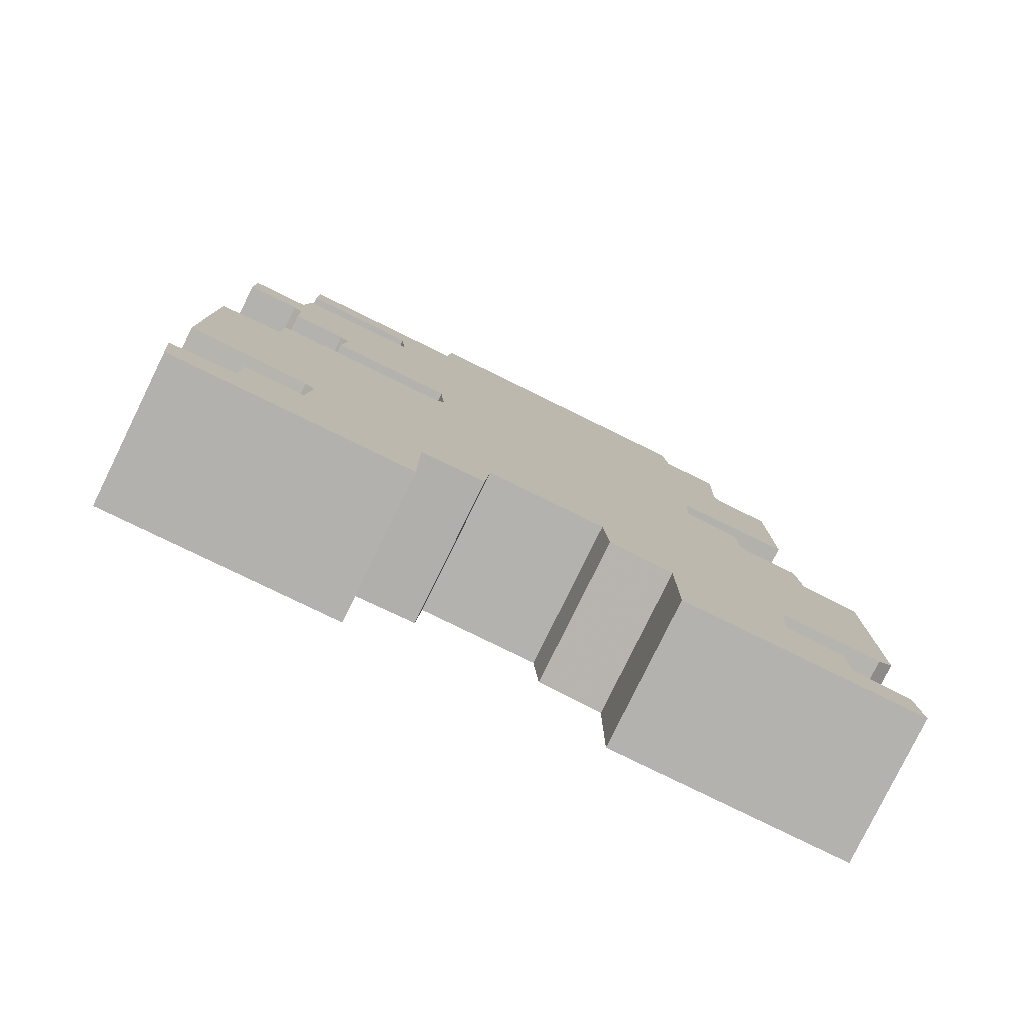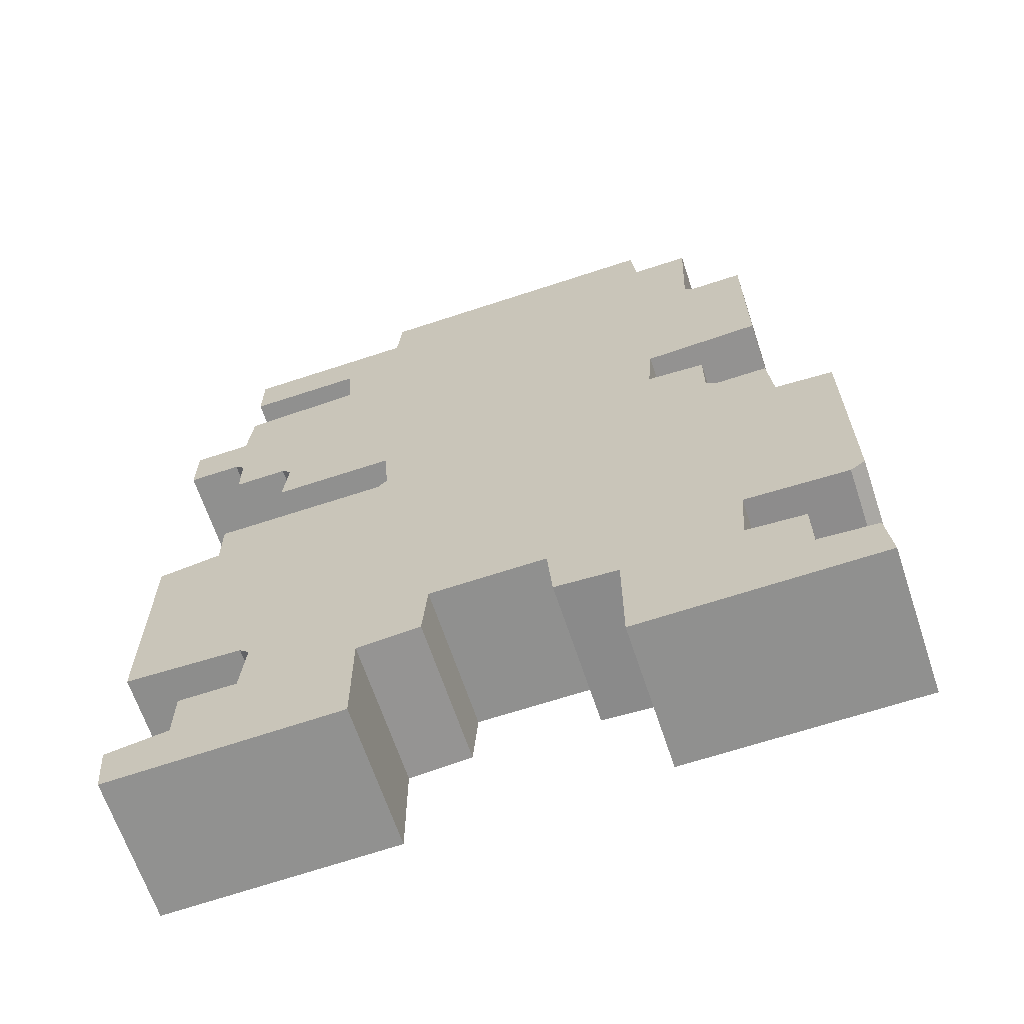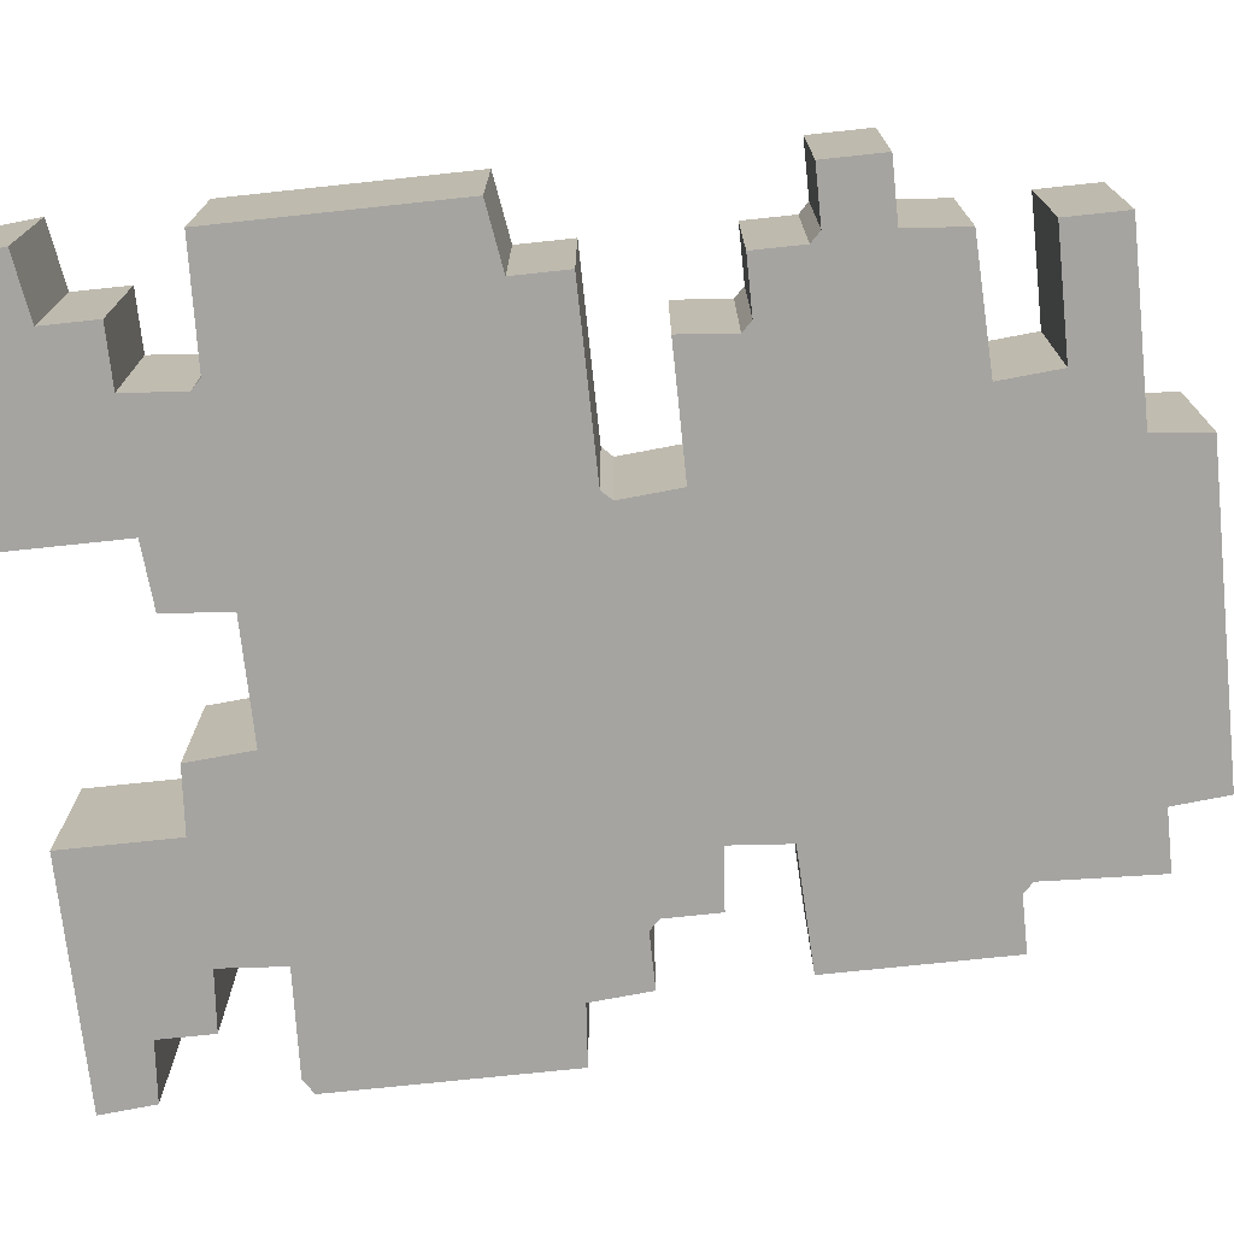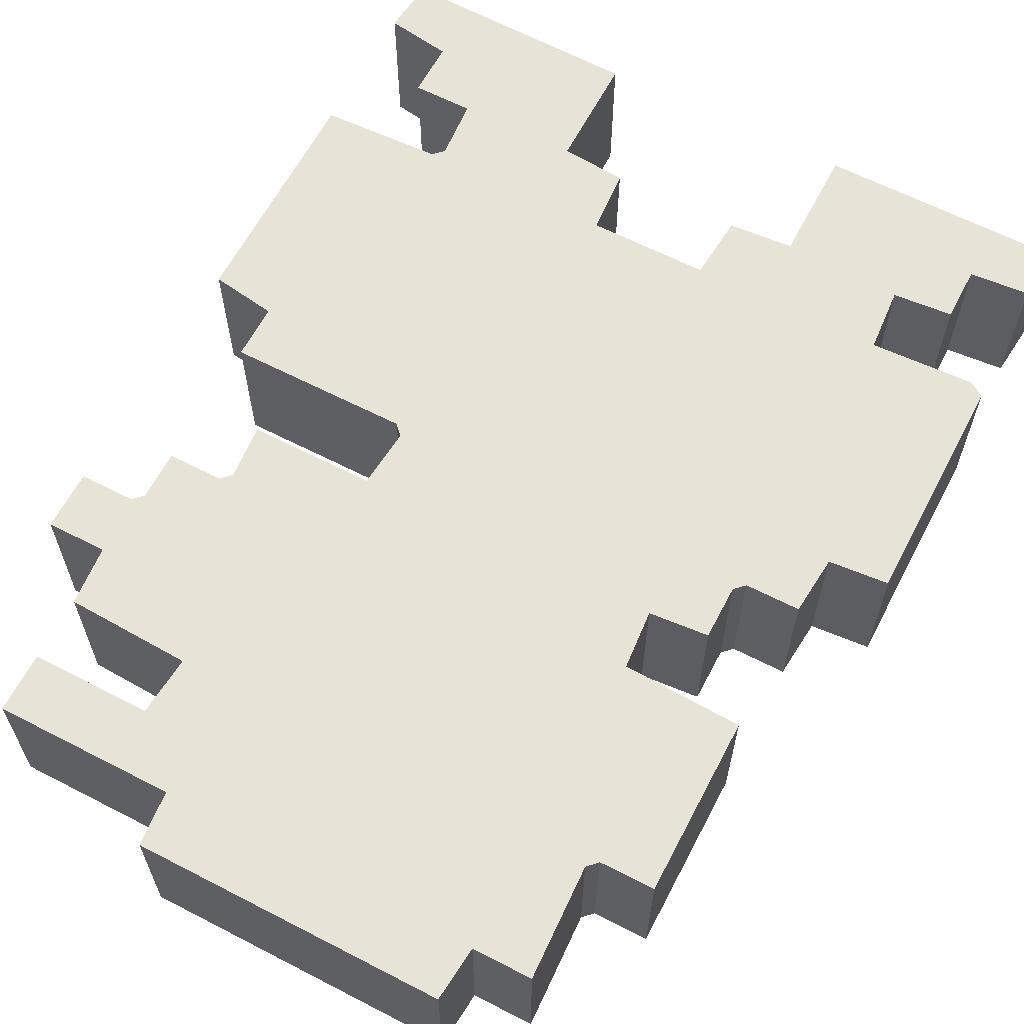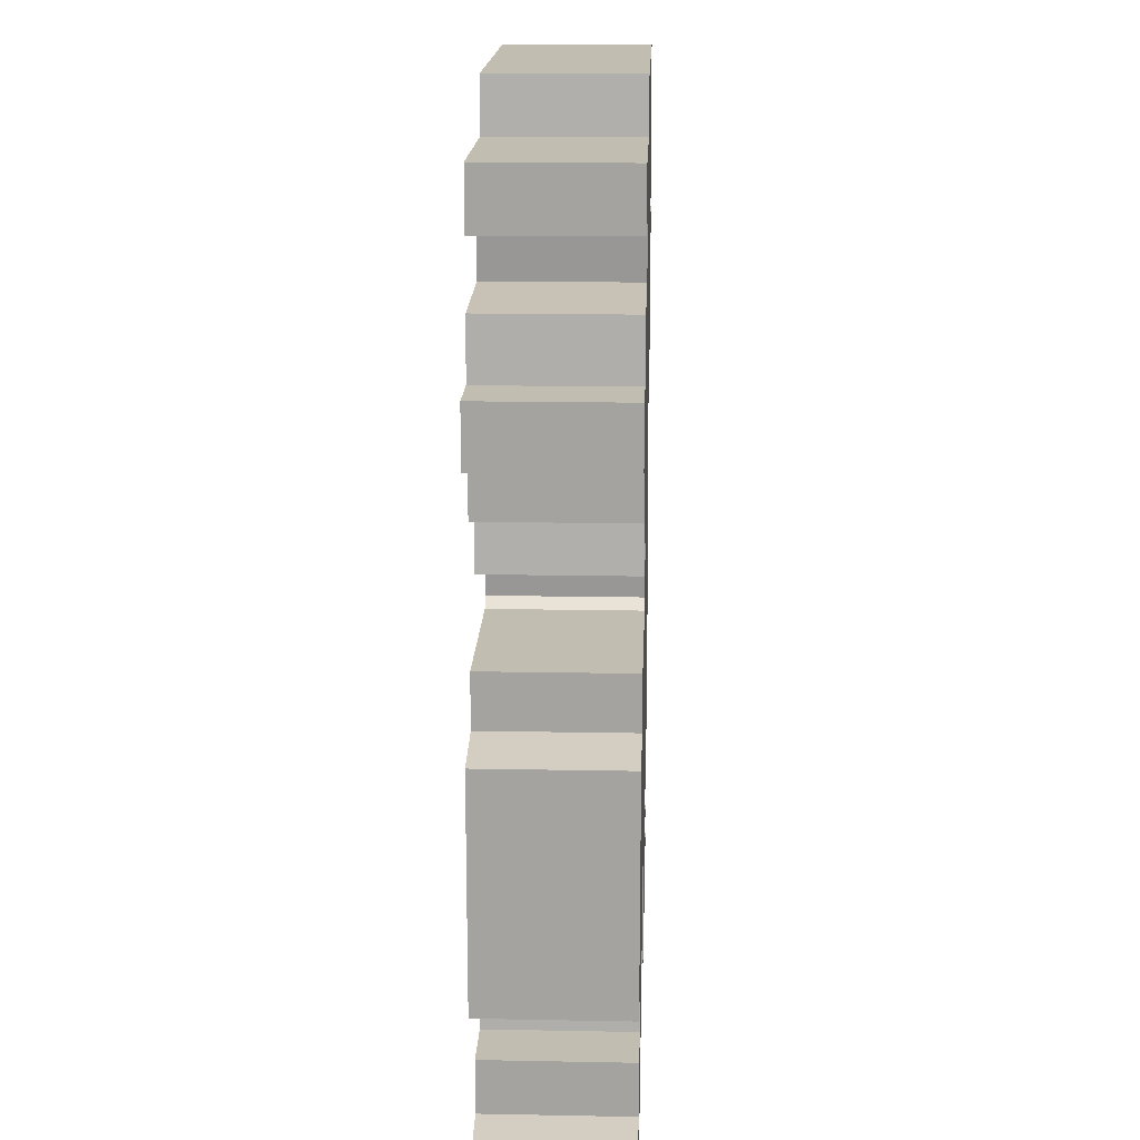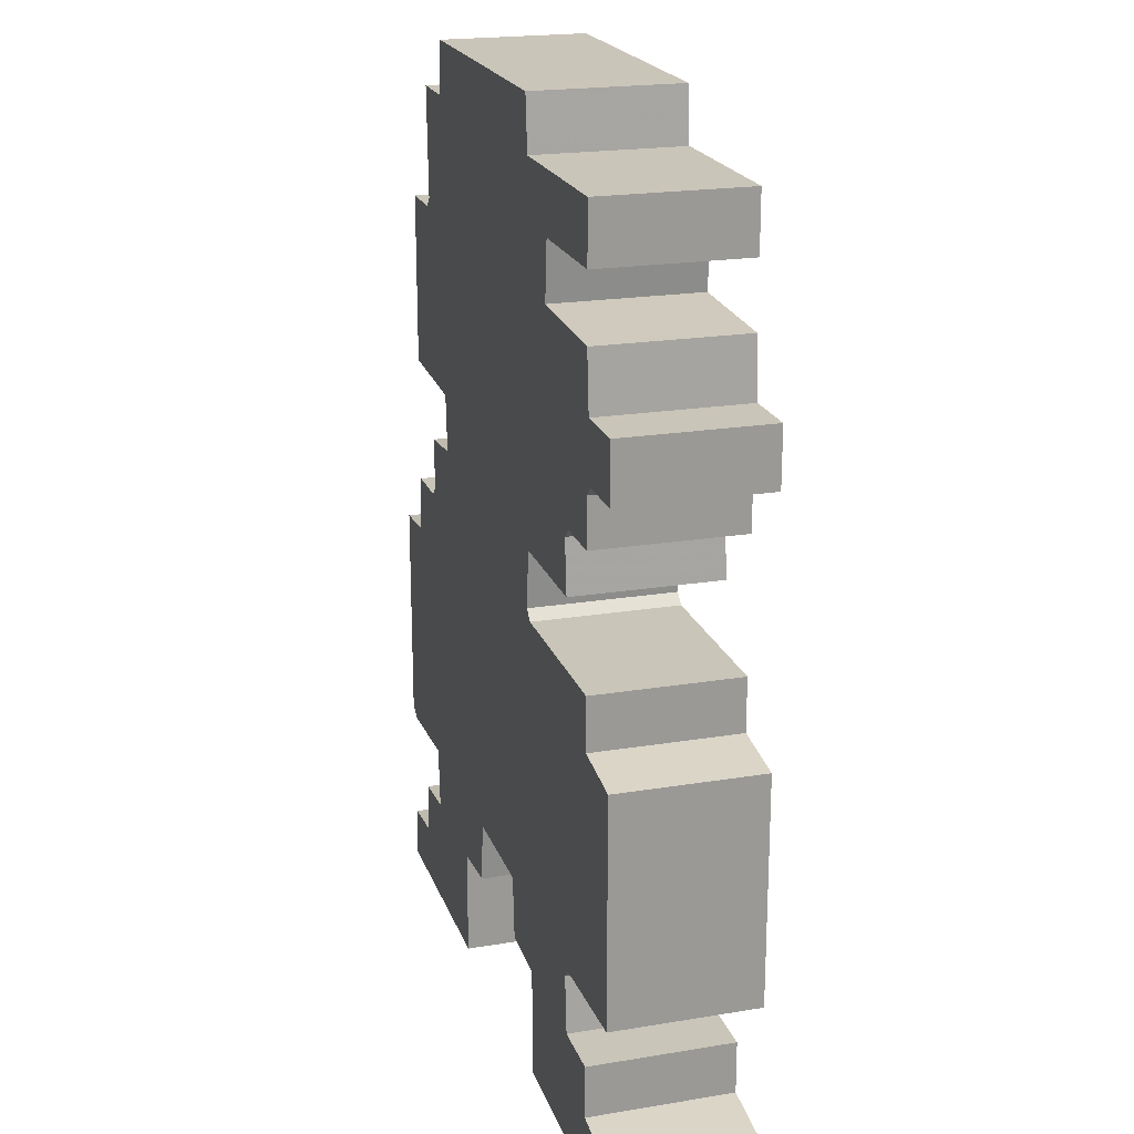
<metadata>
{"format":"obj","ext":"obj","renderer":"f3d","projection":"perspective","resolution":1024,"background":"white","views":[{"elev":-79.7,"azim":153.9,"up":"+Y"},{"elev":-65.5,"azim":-161.6,"up":"+Y"},{"elev":-73.2,"azim":96.1,"up":"+Z"},{"elev":62.7,"azim":-152.4,"up":"+Z"},{"elev":16.7,"azim":92.2,"up":"+Y"},{"elev":20.7,"azim":73.4,"up":"+Y"}]}
</metadata>
<code>
o Object.1
v 28.7 50.29 7.62
v 28.96 50.29 7.62
v 44.45 50.29 7.62
v 44.7 47.5 7.62
v 53.85 47.5 7.62
v 53.85 44.45 7.62
v 47.75 44.45 7.62
v 47.5 41.4 7.62
v 53.85 41.15 7.62
v 54.1 38.1 7.62
v 57.15 38.1 7.62
v 57.15 35.05 7.62
v 54.36 35.05 7.62
v 53.85 34.54 7.62
v 53.85 32 7.62
v 51.05 32 7.62
v 50.55 31.5 7.62
v 50.8 28.7 7.62
v 44.45 28.7 7.62
v 44.2 25.65 7.62
v 44.7 25.15 7.62
v 53.85 25.15 7.62
v 53.85 22.35 7.62
v 57.15 21.84 7.62
v 57.15 9.906 7.62
v 51.05 9.652 7.62
v 50.55 9.144 7.62
v 50.8 6.096 7.62
v 53.85 6.096 7.62
v 53.85 3.302 7.62
v 57.15 2.794 7.62
v 56.9 0 7.62
v 44.7 0.254 7.62
v 44.7 6.096 7.62
v 41.4 6.35 7.62
v 41.15 9.652 7.62
v 35.05 9.652 7.62
v 34.8 6.35 7.62
v 31.5 6.096 7.62
v 31.5 0.254 7.62
v 19.05 0.254 7.62
v 19.3 3.048 7.62
v 22.35 3.302 7.62
v 22.35 6.096 7.62
v 25.4 6.35 7.62
v 25.15 9.652 7.62
v 19.81 9.398 7.62
v 19.05 9.906 7.62
v 19.05 21.84 7.62
v 22.1 22.1 7.62
v 22.35 25.15 7.62
v 25.15 25.15 7.62
v 25.65 25.65 7.62
v 25.65 28.45 7.62
v 28.7 28.7 7.62
v 28.45 31.75 7.62
v 22.35 32 7.62
v 22.35 41.15 7.62
v 25.15 41.15 7.62
v 25.65 41.66 7.62
v 25.4 47.5 7.62
v 28.45 47.5 7.62
v 28.7 50.29 0
v 28.96 50.29 0
v 44.45 50.29 0
v 44.7 47.5 0
v 53.85 47.5 0
v 53.85 44.45 0
v 47.75 44.45 0
v 47.5 41.4 0
v 53.85 41.15 0
v 54.1 38.1 0
v 57.15 38.1 0
v 57.15 35.05 0
v 54.36 35.05 0
v 53.85 34.54 0
v 53.85 32 0
v 51.05 32 0
v 50.55 31.5 0
v 50.8 28.7 0
v 44.45 28.7 0
v 44.2 25.65 0
v 44.7 25.15 0
v 53.85 25.15 0
v 53.85 22.35 0
v 57.15 21.84 0
v 57.15 9.906 0
v 51.05 9.652 0
v 50.55 9.144 0
v 50.8 6.096 0
v 53.85 6.096 0
v 53.85 3.302 0
v 57.15 2.794 0
v 56.9 0 0
v 44.7 0.254 0
v 44.7 6.096 0
v 41.4 6.35 0
v 41.15 9.652 0
v 35.05 9.652 0
v 34.8 6.35 0
v 31.5 6.096 0
v 31.5 0.254 0
v 19.05 0.254 0
v 19.3 3.048 0
v 22.35 3.302 0
v 22.35 6.096 0
v 25.4 6.35 0
v 25.15 9.652 0
v 19.81 9.398 0
v 19.05 9.906 0
v 19.05 21.84 0
v 22.1 22.1 0
v 22.35 25.15 0
v 25.15 25.15 0
v 25.65 25.65 0
v 25.65 28.45 0
v 28.7 28.7 0
v 28.45 31.75 0
v 22.35 32 0
v 22.35 41.15 0
v 25.15 41.15 0
v 25.65 41.66 0
v 25.4 47.5 0
v 28.45 47.5 0
f 62 2 1
f 1 63 62
f 63 124 62
f 62 124 61
f 60 62 61
f 61 123 60
f 123 122 60
f 60 122 59
f 59 57 60
f 3 60 57
f 56 3 57
f 57 119 56
f 119 118 56
f 56 118 55
f 55 4 56
f 55 7 4
f 7 5 4
f 5 67 4
f 67 66 4
f 4 66 3
f 66 65 3
f 3 65 2
f 65 64 2
f 64 65 124
f 122 124 65
f 119 122 65
f 122 119 121
f 120 121 119
f 121 120 58
f 59 121 58
f 58 120 57
f 65 66 118
f 118 66 117
f 66 69 117
f 69 110 117
f 117 110 115
f 116 117 115
f 116 115 53
f 54 116 53
f 53 55 54
f 55 117 54
f 53 48 55
f 52 48 53
f 50 48 52
f 50 52 51
f 51 113 50
f 113 112 50
f 50 112 49
f 112 111 49
f 49 111 48
f 111 110 48
f 48 110 47
f 9 48 47
f 46 9 47
f 47 109 46
f 109 108 46
f 46 108 45
f 45 19 46
f 45 20 19
f 20 82 19
f 82 81 19
f 19 81 18
f 18 17 19
f 17 10 19
f 19 10 9
f 10 72 9
f 72 71 9
f 9 71 8
f 71 70 8
f 8 70 7
f 7 48 8
f 70 69 7
f 7 69 6
f 69 68 6
f 6 68 5
f 69 67 68
f 70 71 110
f 109 110 71
f 71 72 81
f 71 81 108
f 108 81 107
f 81 72 79
f 81 79 80
f 80 79 17
f 17 79 16
f 11 17 16
f 11 16 14
f 11 14 13
f 12 11 13
f 13 75 12
f 75 74 12
f 75 73 74
f 74 73 11
f 11 73 10
f 75 76 73
f 76 78 73
f 78 79 73
f 78 76 77
f 78 77 15
f 16 78 15
f 15 77 14
f 77 76 14
f 76 75 13
f 12 74 11
f 14 76 13
f 15 14 16
f 79 78 16
f 72 73 79
f 73 72 10
f 17 11 10
f 18 80 17
f 81 80 18
f 81 82 107
f 82 101 107
f 101 102 107
f 107 102 105
f 106 107 105
f 106 105 43
f 44 106 43
f 43 45 44
f 45 107 44
f 43 40 45
f 45 40 39
f 40 102 39
f 103 102 40
f 41 103 40
f 104 103 41
f 42 104 41
f 41 43 42
f 105 104 42
f 104 105 103
f 40 43 41
f 43 105 42
f 107 106 44
f 103 105 102
f 102 101 39
f 39 101 38
f 38 37 39
f 39 37 21
f 20 39 21
f 21 83 20
f 84 83 21
f 22 84 21
f 85 84 22
f 23 85 22
f 36 23 22
f 36 22 37
f 37 99 36
f 99 98 36
f 36 98 35
f 98 97 35
f 35 97 34
f 34 24 35
f 35 24 23
f 24 86 23
f 87 86 24
f 25 87 24
f 26 25 24
f 26 88 25
f 89 88 26
f 27 89 26
f 26 34 27
f 33 27 34
f 34 96 33
f 96 95 33
f 33 95 32
f 32 28 33
f 28 32 30
f 28 30 29
f 29 91 28
f 91 90 28
f 28 90 27
f 91 92 90
f 92 94 90
f 95 90 94
f 89 90 95
f 93 94 92
f 93 92 30
f 31 93 30
f 94 93 31
f 32 94 31
f 92 91 29
f 30 92 29
f 30 32 31
f 95 94 32
f 96 89 95
f 33 28 27
f 90 89 27
f 89 96 88
f 86 88 96
f 97 86 96
f 85 86 97
f 88 87 25
f 86 87 88
f 34 26 24
f 97 96 34
f 98 85 97
f 99 84 98
f 100 99 37
f 101 99 100
f 83 99 101
f 35 23 36
f 86 85 23
f 84 85 98
f 83 84 99
f 37 22 21
f 38 100 37
f 101 100 38
f 83 101 82
f 83 82 20
f 45 39 20
f 108 107 45
f 109 71 108
f 46 19 9
f 48 9 8
f 110 109 47
f 111 112 110
f 114 110 112
f 113 114 112
f 114 113 51
f 52 114 51
f 115 114 52
f 48 50 49
f 53 115 52
f 117 116 54
f 115 110 114
f 70 110 69
f 66 67 69
f 68 67 5
f 6 5 7
f 55 48 7
f 118 117 55
f 119 65 118
f 120 119 57
f 56 4 3
f 57 59 58
f 122 121 59
f 123 124 122
f 3 62 60
f 124 123 61
f 63 64 124
f 64 63 1
f 2 64 1
f 62 3 2

</code>
